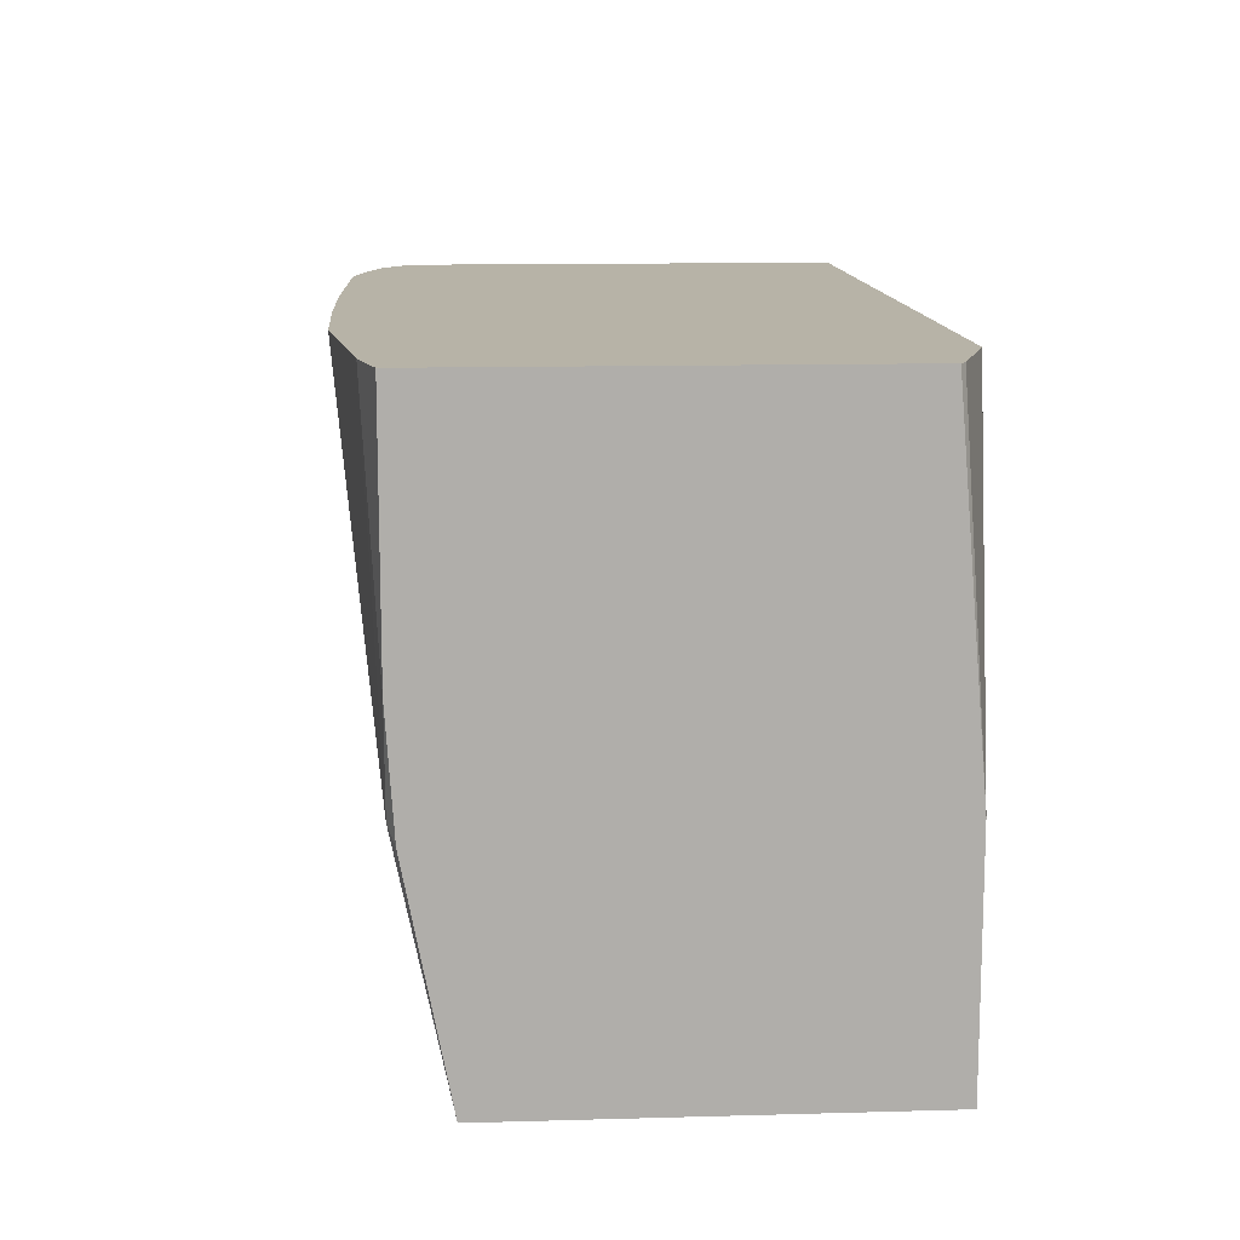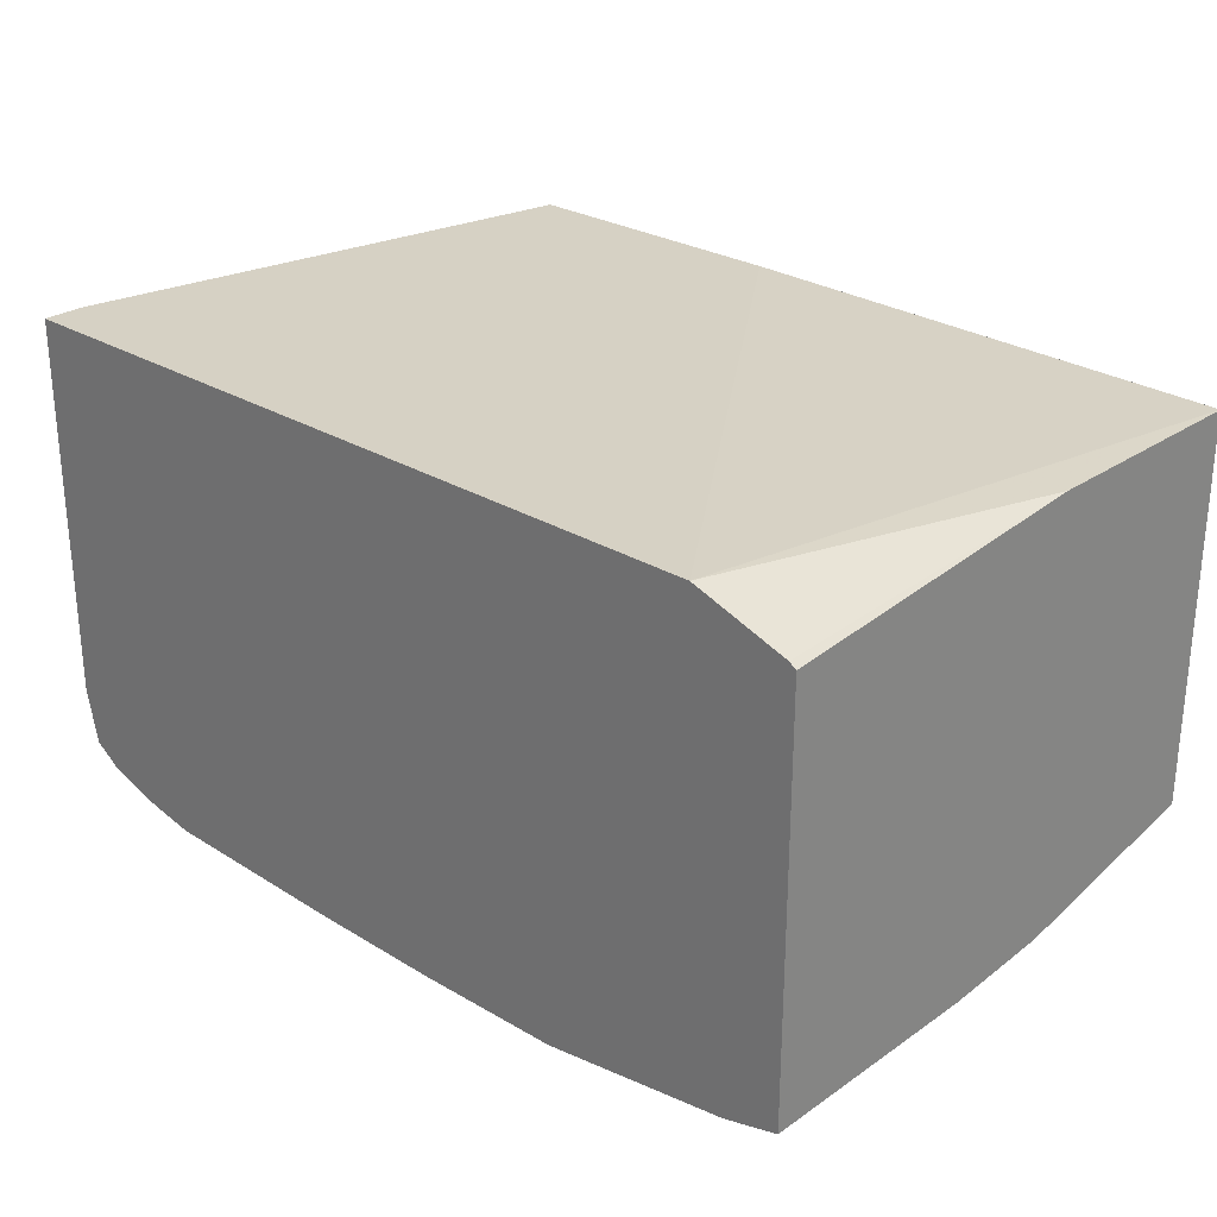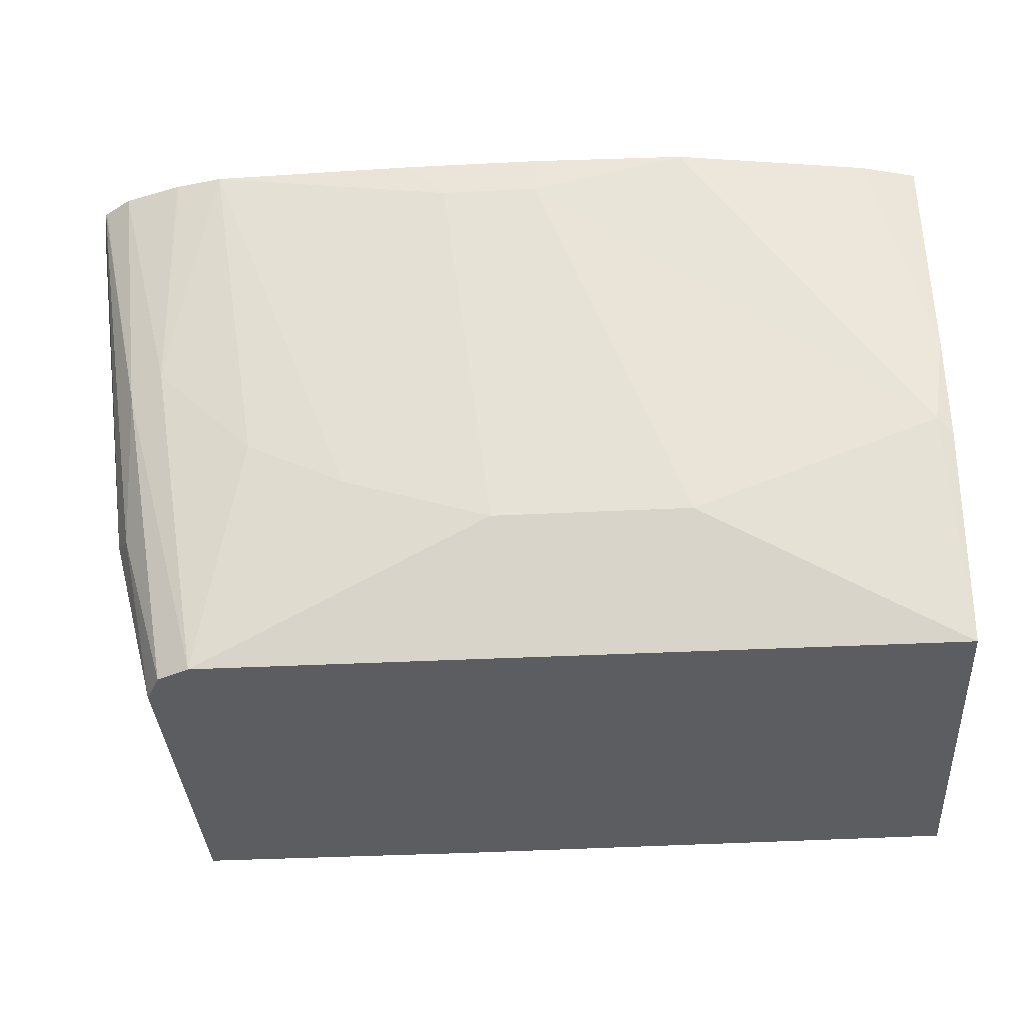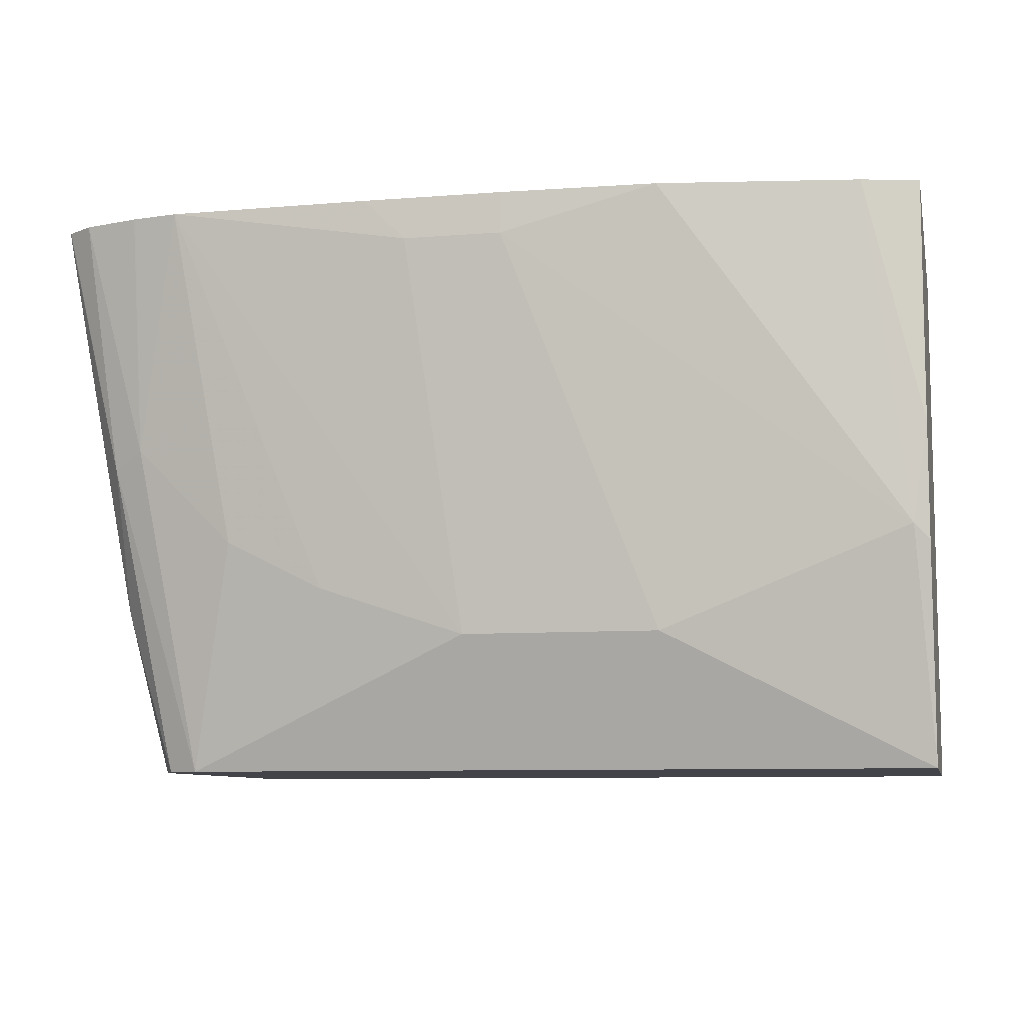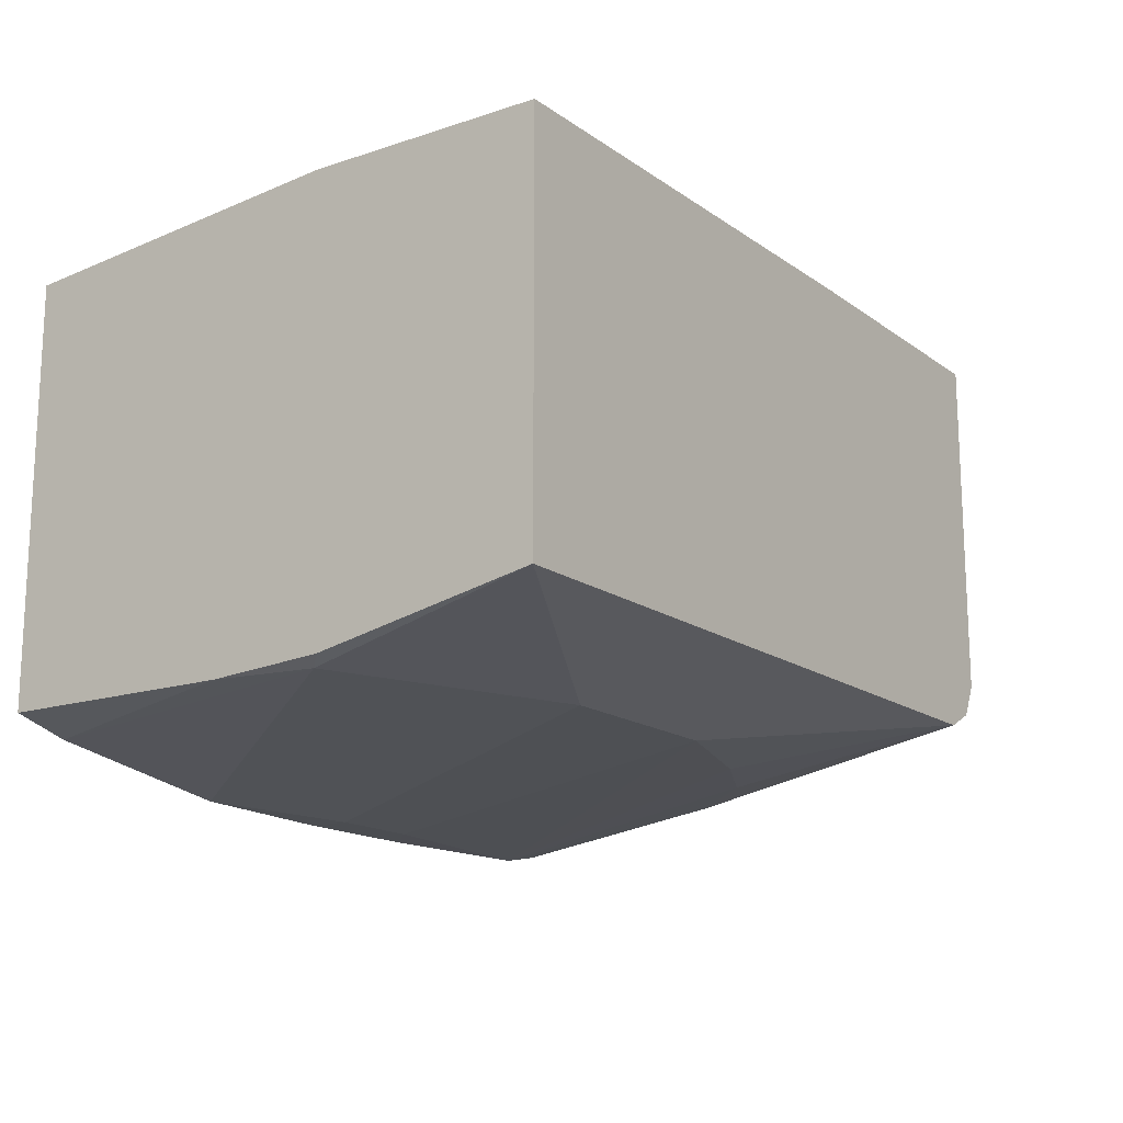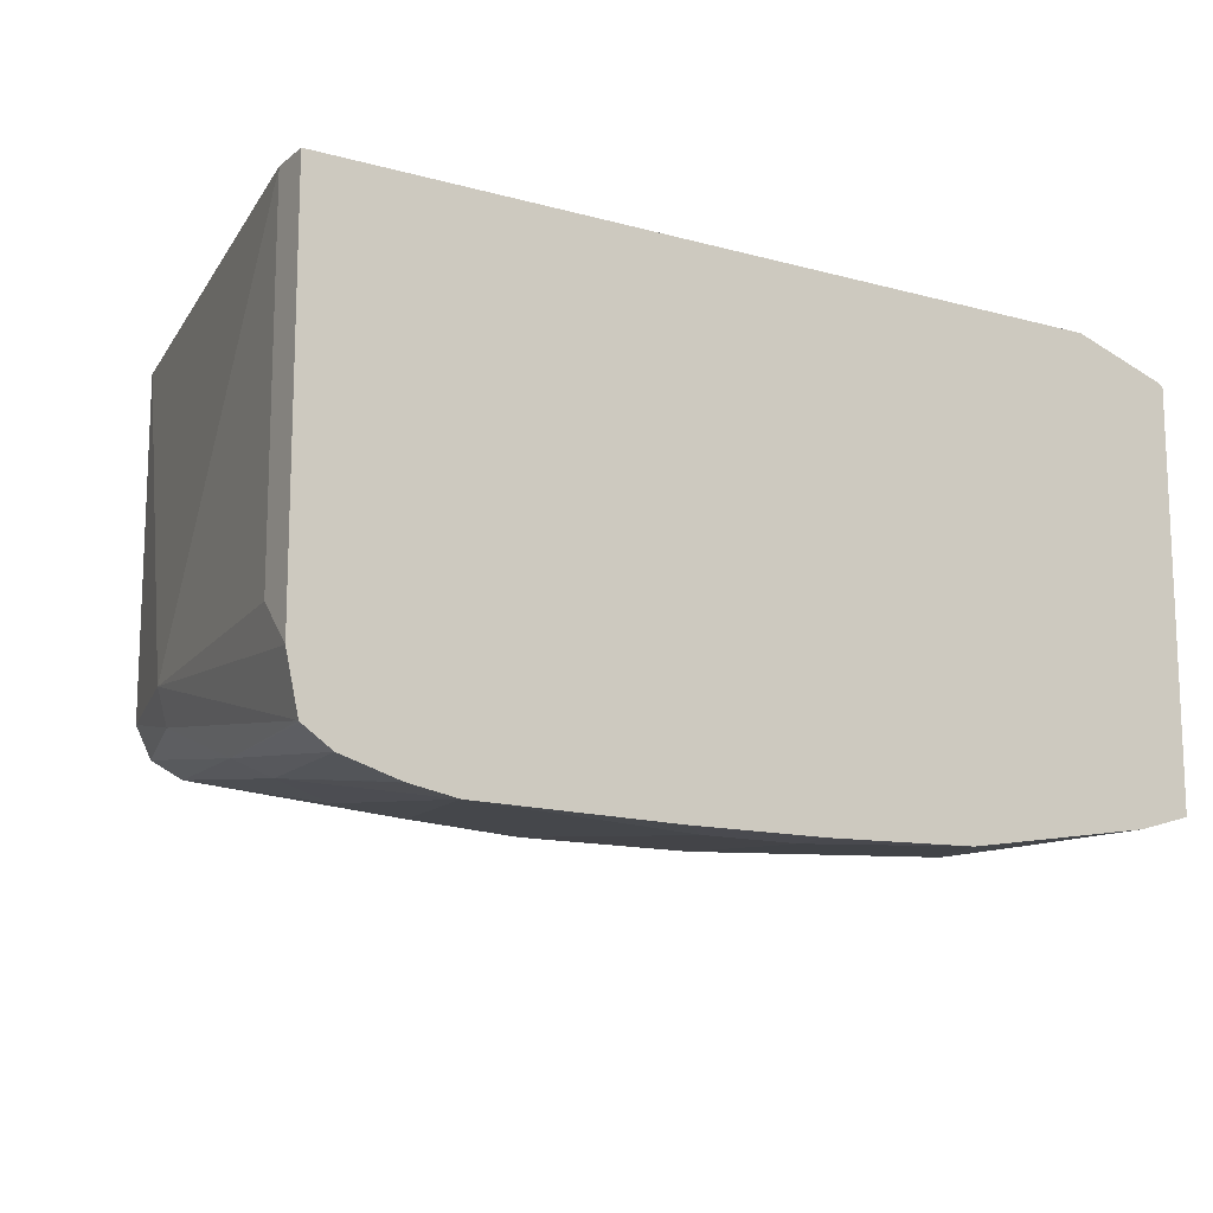
<metadata>
{"format":"obj","ext":"obj","renderer":"f3d","projection":"perspective","resolution":1024,"background":"white","views":[{"elev":12.6,"azim":86.3,"up":"+Z"},{"elev":27.0,"azim":43.3,"up":"+Y"},{"elev":-36.3,"azim":3.8,"up":"+Z"},{"elev":-8.4,"azim":12.2,"up":"+Z"},{"elev":-15.7,"azim":124.6,"up":"+Y"},{"elev":-13.5,"azim":-31.5,"up":"+Y"}]}
</metadata>
<code>
v 0.08156 -0.2275 -0.2787
v 0.04241 -0.2247 -0.05988
v 0.08156 -0.2275 -0.1896
v 0.08156 -0.3791 -0.2787
v -0.1164 -0.2247 -0.2787
v 0.07881 -0.2368 -0.05988
v -0.2654 -0.2247 -0.05988
v 0.08156 -0.2386 -0.05988
v 0.08156 -0.3952 -0.1953
v 0.07579 -0.398 -0.1896
v -0.01896 -0.398 -0.2274
v -0.2085 -0.3791 -0.2787
v -0.2274 -0.2247 -0.2787
v -0.2654 -0.2247 -0.07584
v -0.2654 -0.3761 -0.05988
v 0.08156 -0.398 -0.05988
v 0.08156 -0.398 -0.1517
v 0.05983 -0.4041 -0.05988
v -0.01597 -0.4155 -0.05988
v -0.07584 -0.417 -0.07584
v -0.09476 -0.398 -0.2274
v -0.1516 -0.398 -0.2085
v -0.1895 -0.398 -0.1896
v -0.2274 -0.398 -0.1517
v -0.2401 -0.3917 -0.158
v -0.2211 -0.3728 -0.2787
v -0.2274 -0.3601 -0.2787
v -0.2464 -0.3601 -0.2085
v -0.2654 -0.3601 -0.07584
v -0.2606 -0.3974 -0.05988
v -0.07584 -0.417 -0.05988
v -0.1137 -0.417 -0.07584
v -0.2085 -0.4155 -0.05988
v -0.2263 -0.4122 -0.05988
v -0.227 -0.412 -0.05988
v -0.2492 -0.4053 -0.05988
v -0.2601 -0.3979 -0.05988
v -0.2401 -0.3728 -0.2148
v -0.2246 -0.3658 -0.2787
v -0.1297 -0.417 -0.05988
f 15 28 30
f 12 21 22
f 15 29 28
f 14 28 29
f 32 40 33
f 13 28 14
f 13 27 28
f 12 25 26
f 11 20 32
f 12 23 24
f 12 22 23
f 11 32 21
f 10 20 11
f 10 19 20
f 10 18 19
f 16 18 17
f 12 24 25
f 19 31 20
f 25 38 26
f 20 40 32
f 10 17 18
f 28 38 30
f 27 38 28
f 27 39 38
f 26 38 39
f 25 30 38
f 25 37 30
f 20 31 40
f 25 36 37
f 24 36 25
f 24 35 36
f 24 34 35
f 23 33 24
f 22 33 23
f 21 33 22
f 21 32 33
f 24 33 34
f 9 17 10
f 2 34 33
f 7 14 29
f 2 5 13
f 2 6 3
f 1 5 2
f 1 13 5
f 1 27 13
f 1 26 39
f 1 12 26
f 1 4 12
f 1 9 4
f 1 17 9
f 1 16 17
f 1 8 16
f 1 3 8
f 1 2 3
f 7 29 15
f 2 13 14
f 2 14 7
f 1 39 27
f 2 15 30
f 4 21 12
f 2 7 15
f 4 10 11
f 4 9 10
f 3 6 8
f 2 8 6
f 2 16 8
f 2 18 16
f 4 11 21
f 2 31 19
f 2 40 31
f 2 33 40
f 2 35 34
f 2 36 35
f 2 37 36
f 2 30 37
f 2 19 18

</code>
